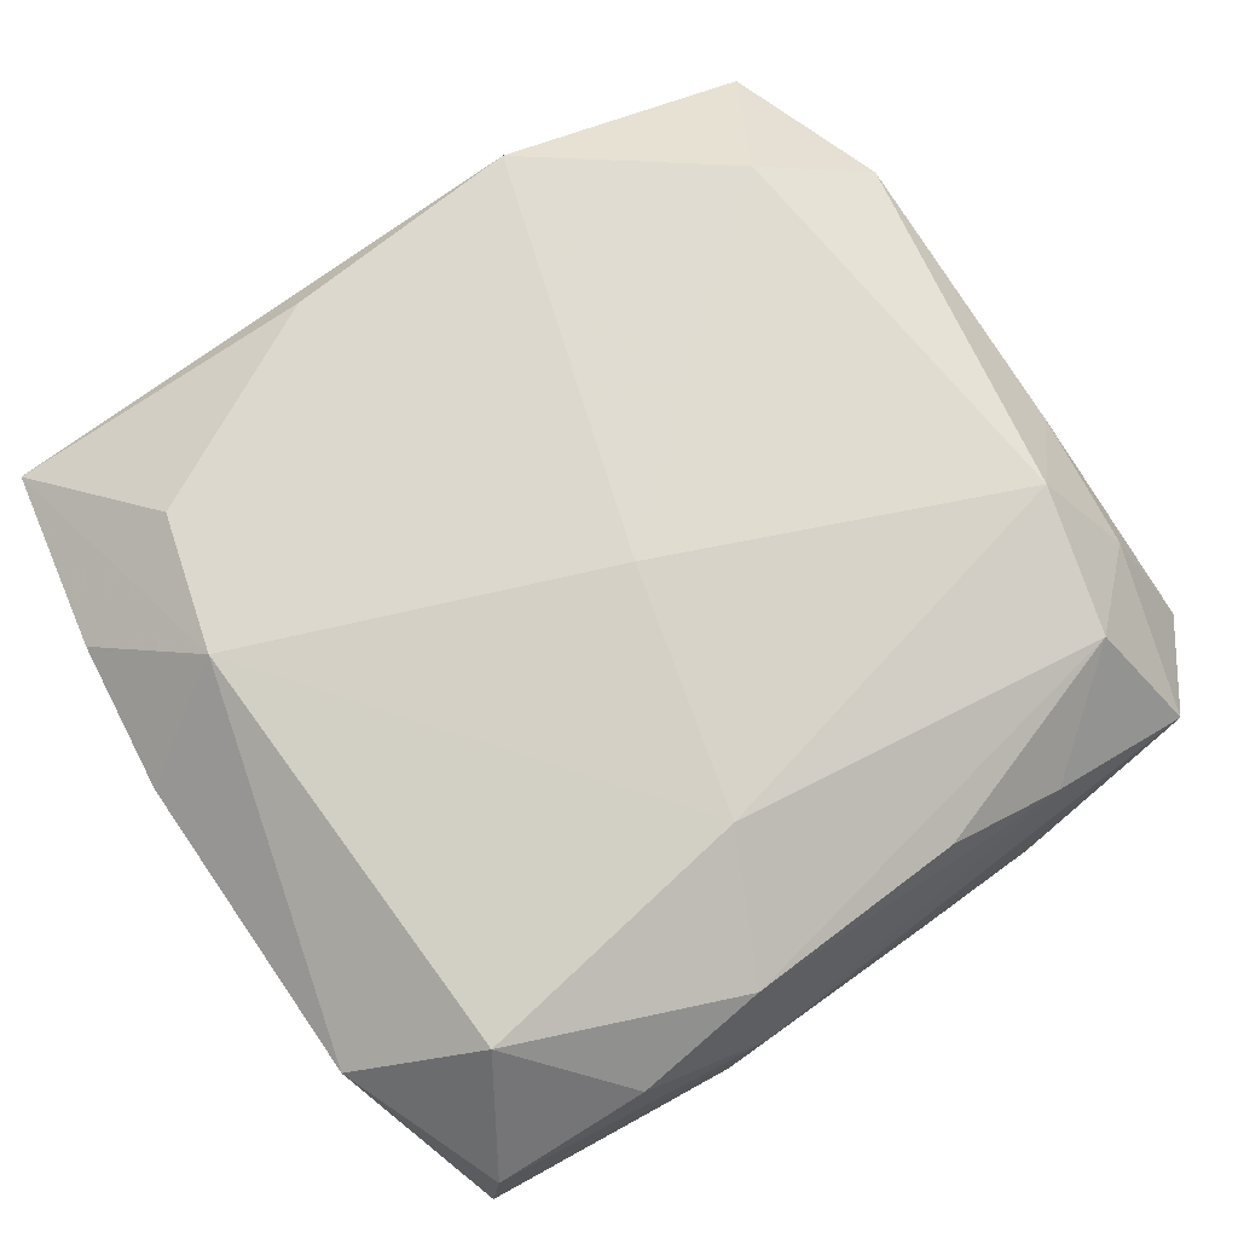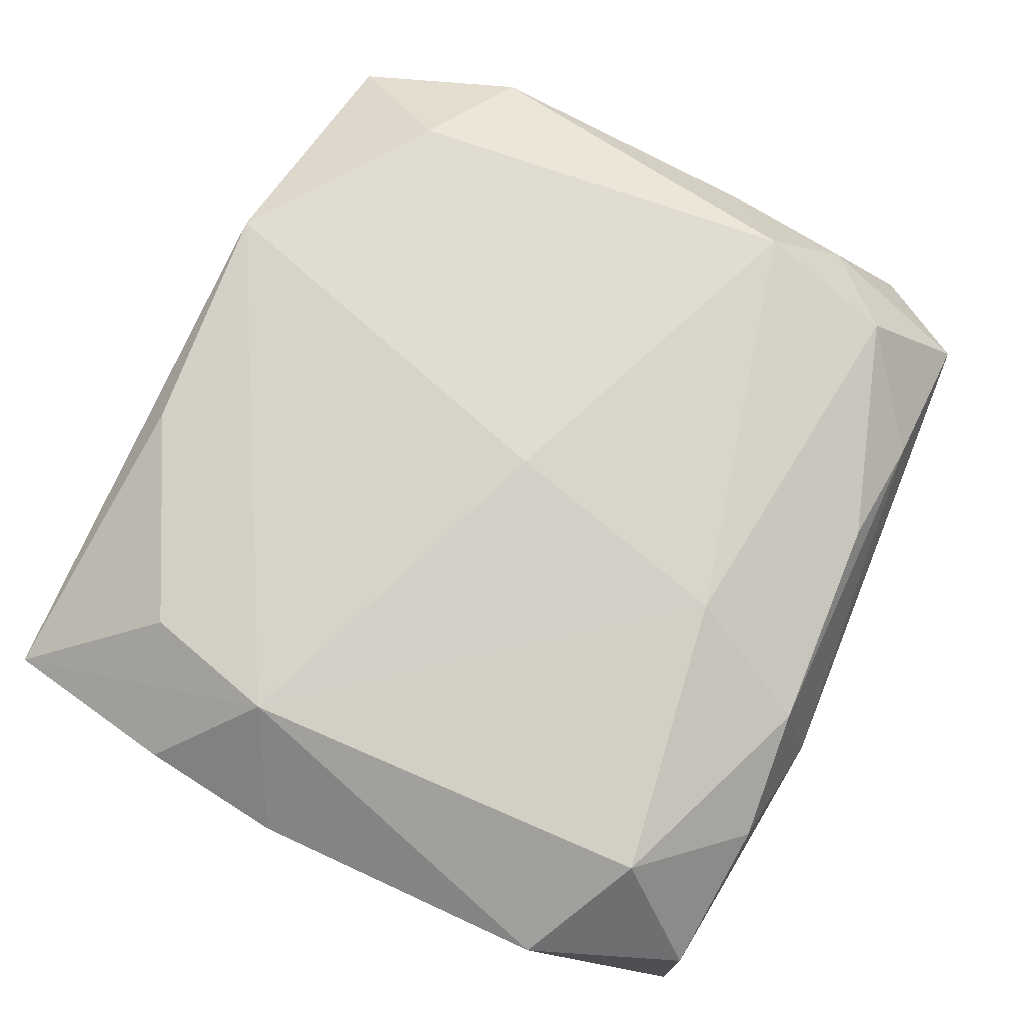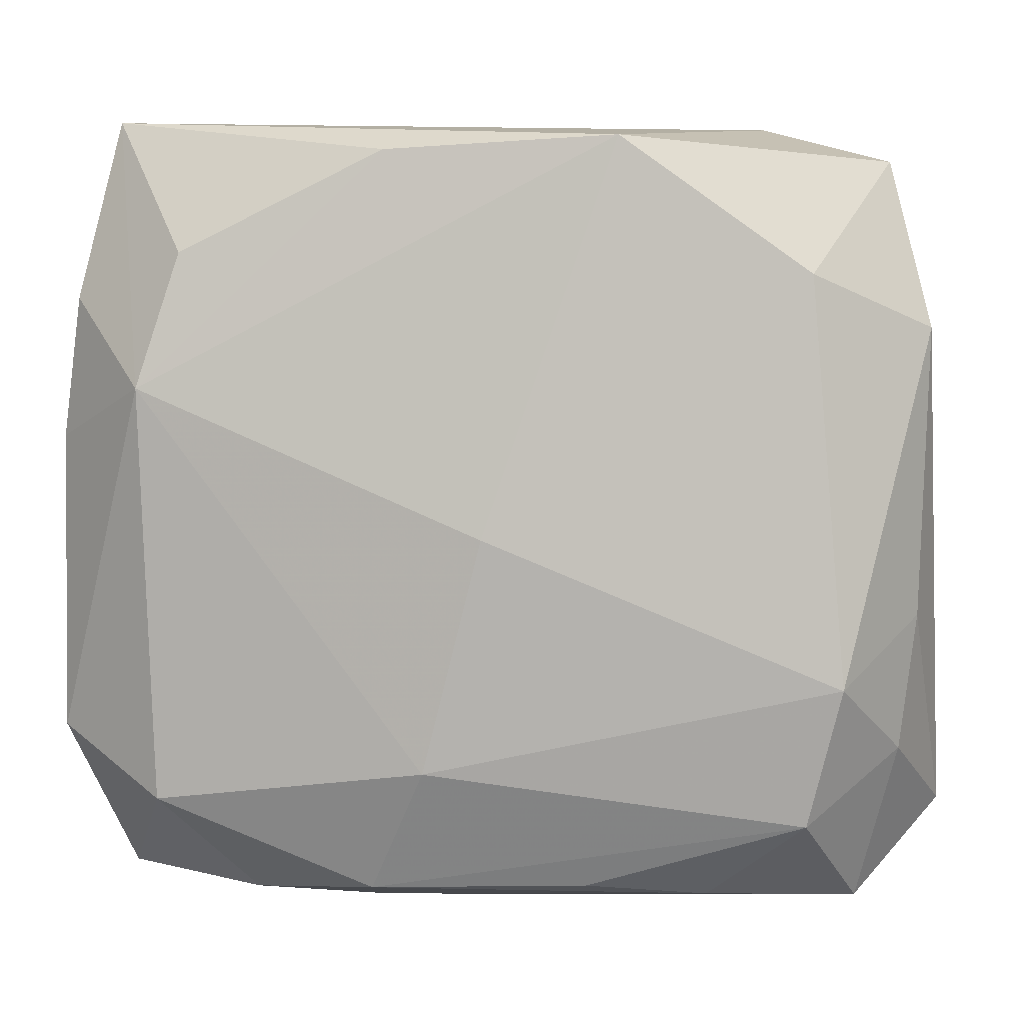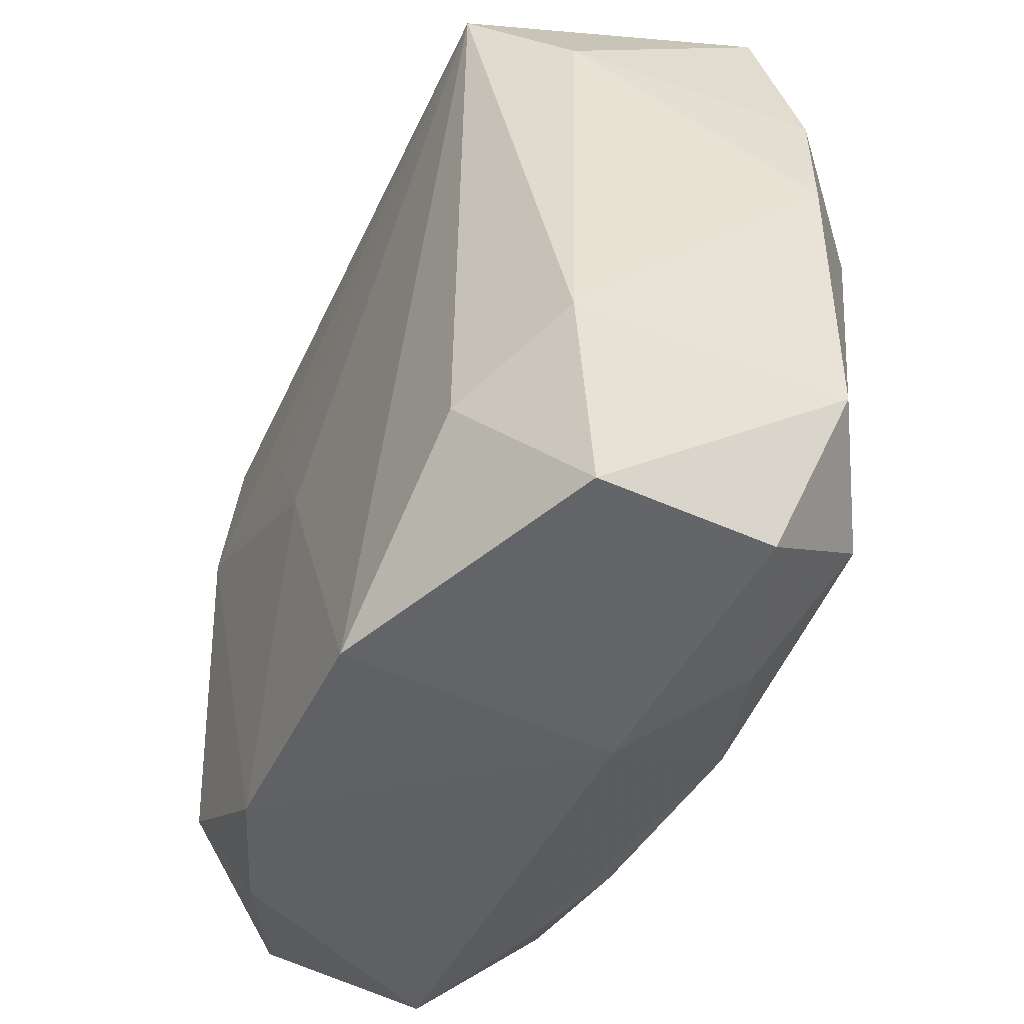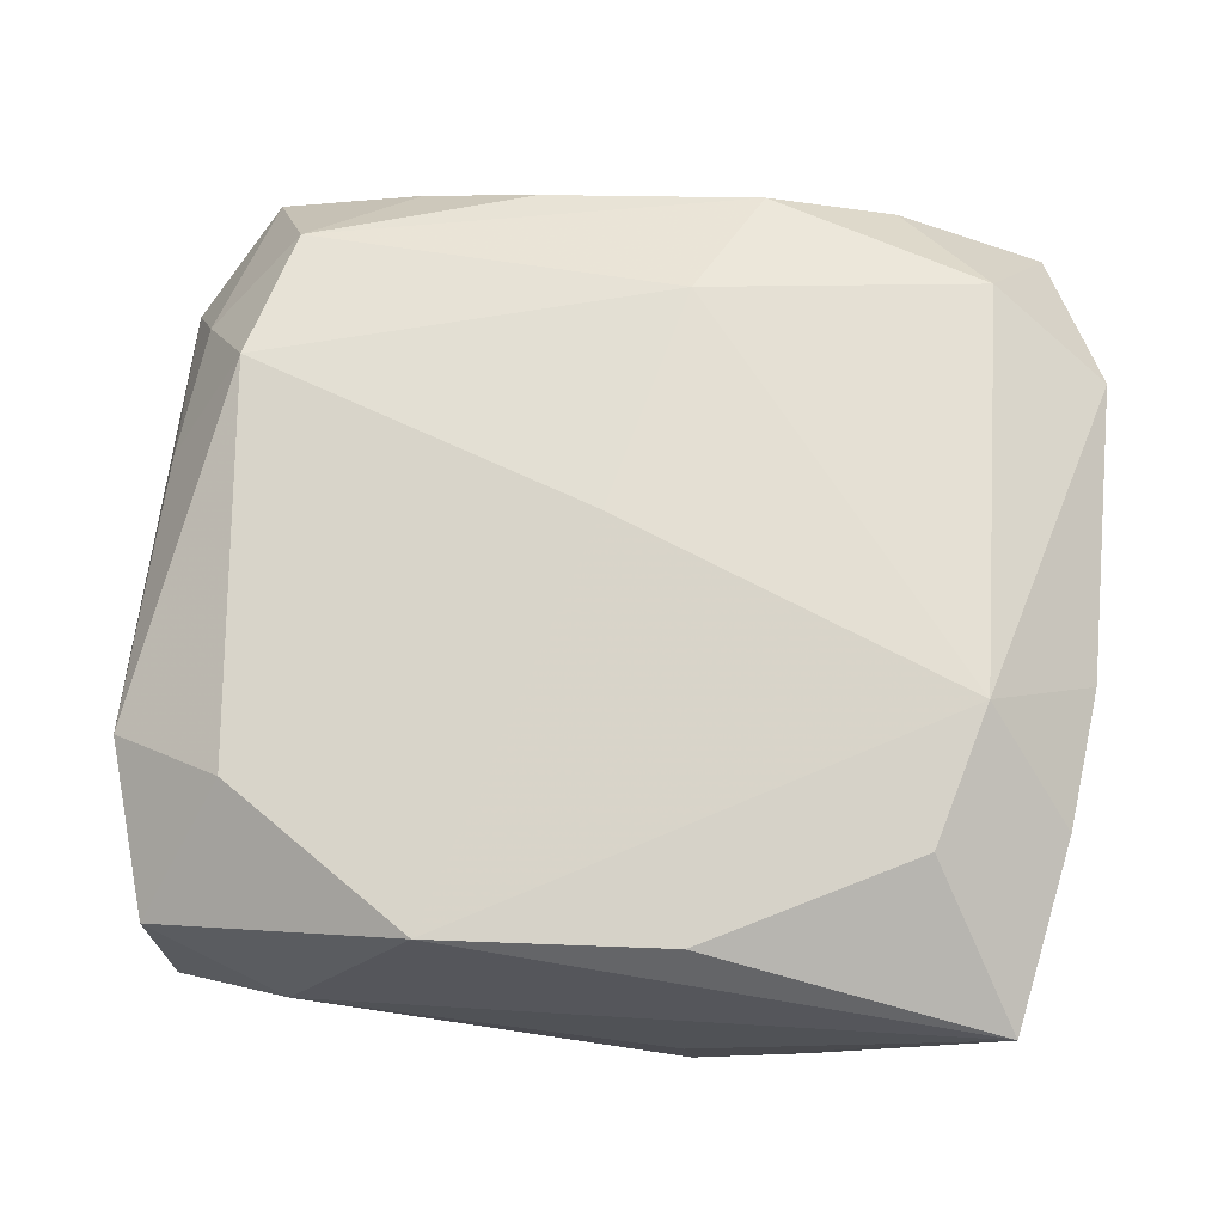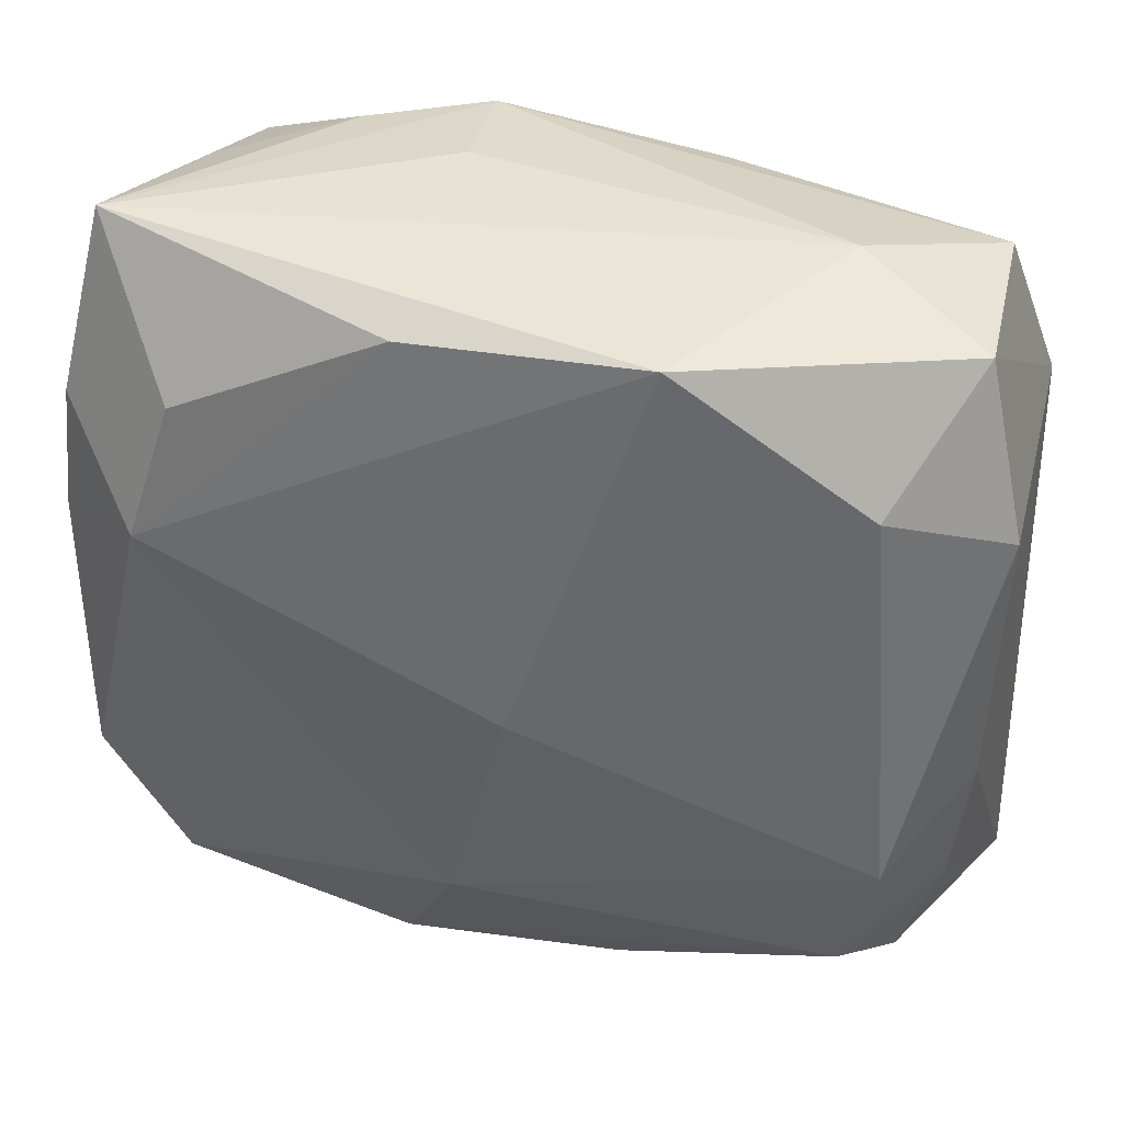
<metadata>
{"format":"obj","ext":"obj","renderer":"f3d","projection":"perspective","resolution":1024,"background":"white","views":[{"elev":76.6,"azim":-35.3,"up":"+Z"},{"elev":77.7,"azim":-66.0,"up":"+Z"},{"elev":4.1,"azim":9.8,"up":"+Y"},{"elev":-44.9,"azim":-112.8,"up":"+Y"},{"elev":70.1,"azim":-175.1,"up":"+Z"},{"elev":38.8,"azim":15.4,"up":"+Y"}]}
</metadata>
<code>
v -0.007782 0.03252 -0.00402
v 0.02608 -0.02345 0.01367
v -0.03543 -0.01726 0.01143
v -0.03305 0.01826 -0.008096
v 0.008374 0.005672 -0.0177
v -0.0276 0.02932 -0.004325
v 0.02146 0.032 0.000141
v 0.009242 0.02917 -0.01397
v 0.02961 -0.03079 0.004092
v -0.02347 0.02161 0.0173
v 0.008507 -0.02903 0.01246
v -0.0348 -0.01567 -0.009601
v -0.03348 0.01815 0.01254
v 0.02842 -0.02962 -0.009428
v 0.02635 0.02217 -0.01665
v -0.02604 -0.02234 0.01636
v 0.02895 -0.01233 0.0155
v 0.0333 -0.0177 -0.0127
v 0.00817 -0.03158 -0.01799
v -0.00944 -0.03226 0.00443
v -0.02557 -0.01956 -0.01507
v -0.003798 -0.01943 0.01782
v 0.0353 0.01568 0.009139
v 0.03446 -0.00719 0.007375
v 0.03309 -0.01793 0.007525
v 0.03624 -0.02376 -0.002797
v 0.01784 -0.03011 0.008925
v -0.0277 0.02547 -0.01528
v 0.03488 0.01676 -0.01151
v 0.01143 0.03044 0.01634
v 0.01819 -0.03155 -0.01437
v 0.02399 -0.02154 -0.01772
v -0.03515 0.006866 0.01164
v -0.008582 0.03132 -0.01389
v 0.002331 -0.004181 -0.01799
v -0.01132 -0.03165 -0.01747
v 0.02632 0.01974 0.01473
v 0.02726 0.01035 -0.01799
v -0.01775 0.03096 -0.009617
v -0.02665 0.01087 0.01881
v 0.03124 0.02935 -0.007361
v 0.001141 -0.0007685 0.01906
v -0.03057 0.03252 0.009873
v -0.03224 -0.0296 -0.00715
v -0.03087 -0.02949 0.006961
v -0.008807 -0.02956 0.01373
v 0.03188 0.0288 0.006509
v -0.01904 -0.03041 0.01109
v -0.007091 0.02956 0.01639
f 47 37 23
f 25 9 26
f 2 9 25
f 42 40 22
f 35 19 36
f 36 19 20
f 43 4 13
f 13 40 43
f 1 43 7
f 7 34 1
f 1 34 43
f 41 34 7
f 7 47 41
f 28 4 43
f 35 36 28
f 28 34 15
f 26 9 14
f 14 18 26
f 20 19 31
f 31 9 20
f 31 14 9
f 26 23 24
f 24 25 26
f 2 25 17
f 23 37 17
f 17 24 23
f 25 24 17
f 17 37 42
f 42 22 17
f 17 22 2
f 32 31 19
f 18 14 32
f 14 31 32
f 2 22 46
f 46 11 2
f 44 36 20
f 15 34 8
f 8 41 15
f 34 41 8
f 29 47 23
f 29 41 47
f 29 23 26
f 26 18 29
f 15 41 29
f 43 34 39
f 34 28 39
f 35 28 5
f 42 37 30
f 30 40 42
f 37 47 30
f 30 47 7
f 7 43 30
f 27 9 2
f 2 11 27
f 11 46 27
f 20 9 27
f 27 46 20
f 18 32 38
f 15 29 38
f 38 29 18
f 38 32 19
f 38 28 15
f 38 5 28
f 35 5 38
f 38 19 35
f 21 28 36
f 36 44 21
f 6 28 43
f 43 39 6
f 6 39 28
f 43 40 10
f 40 3 16
f 16 22 40
f 16 46 22
f 40 13 33
f 33 3 40
f 33 13 4
f 44 3 12
f 4 28 12
f 12 33 4
f 3 33 12
f 28 21 12
f 12 21 44
f 40 30 49
f 49 10 40
f 49 30 43
f 43 10 49
f 46 16 48
f 20 46 48
f 45 3 44
f 45 16 3
f 45 48 16
f 45 44 20
f 20 48 45

</code>
